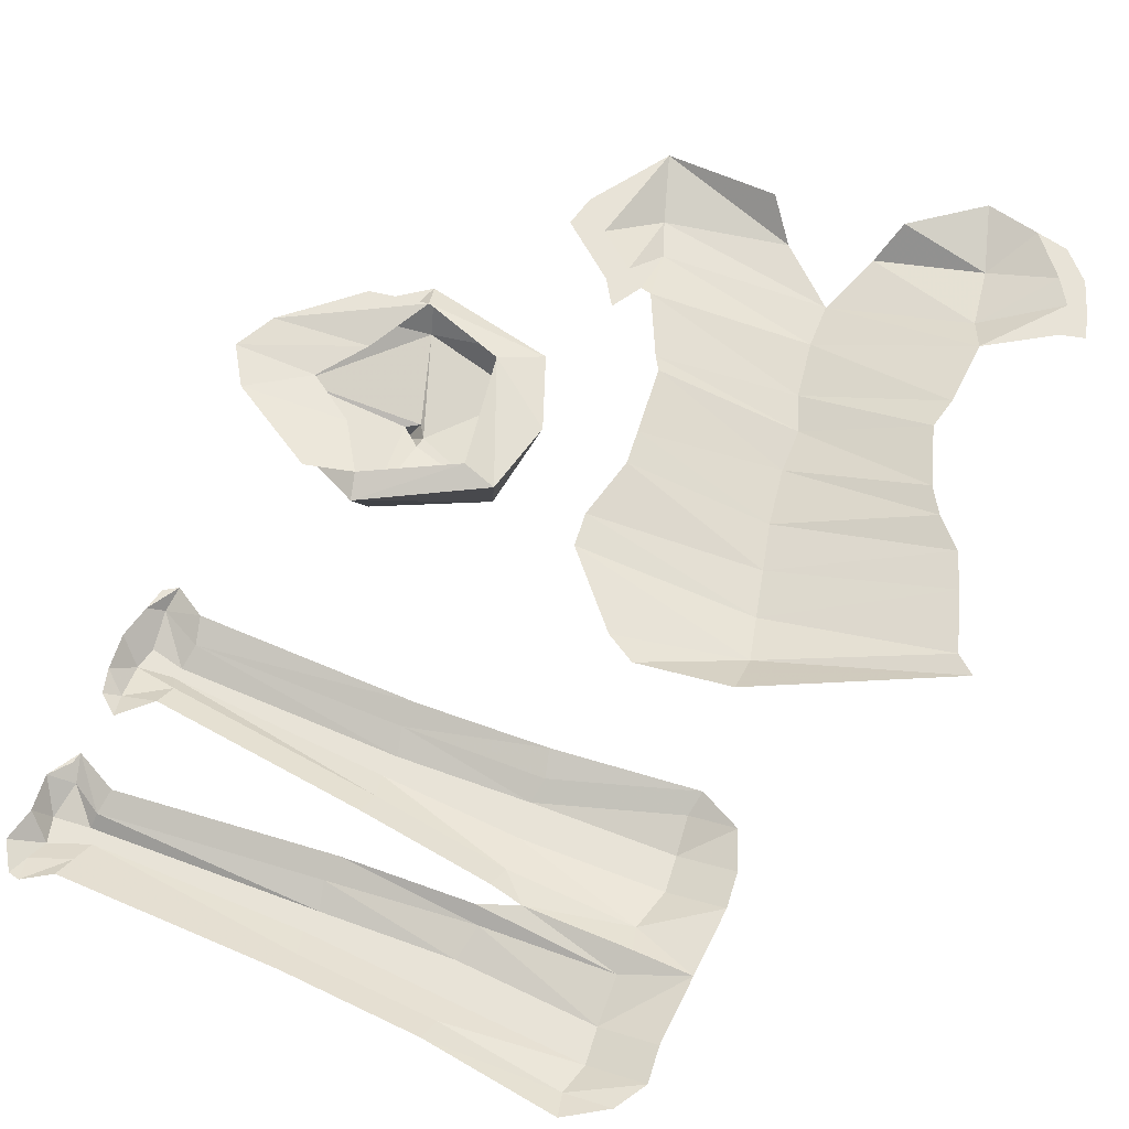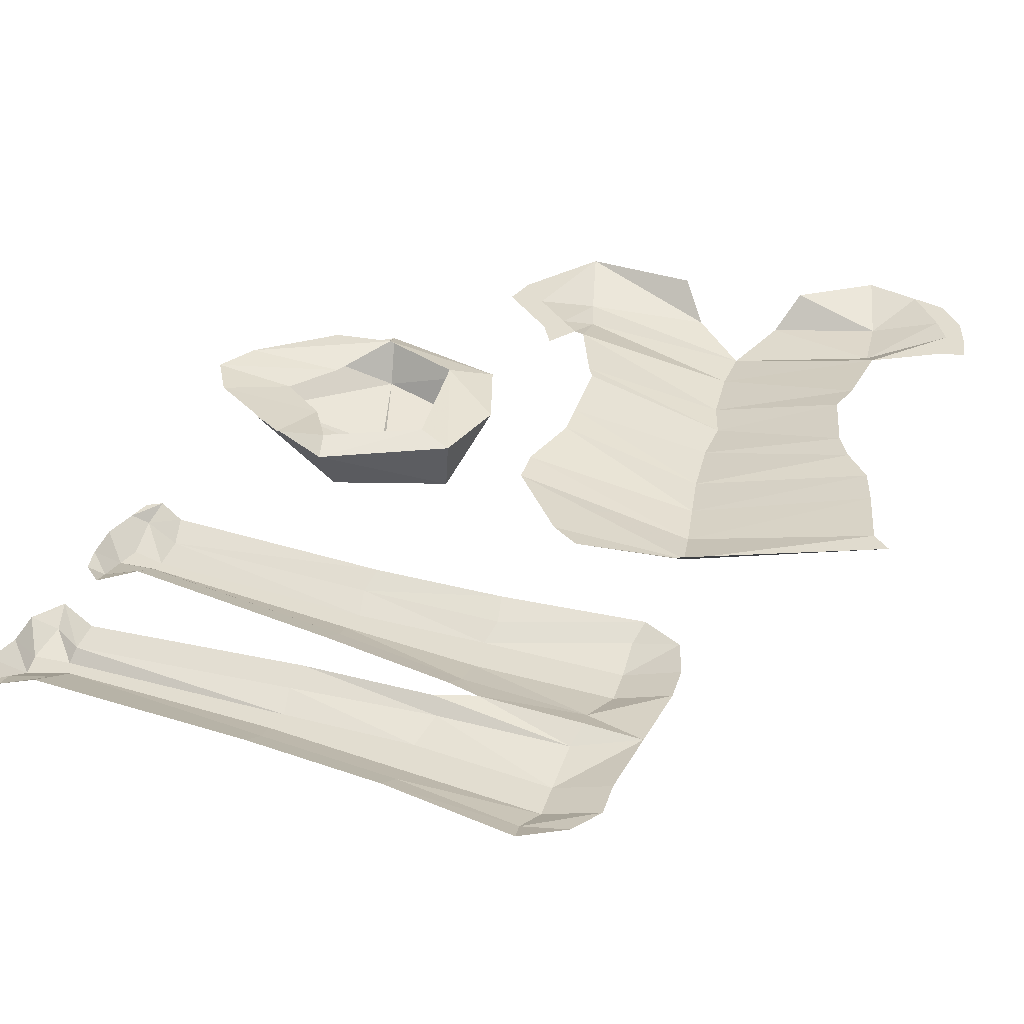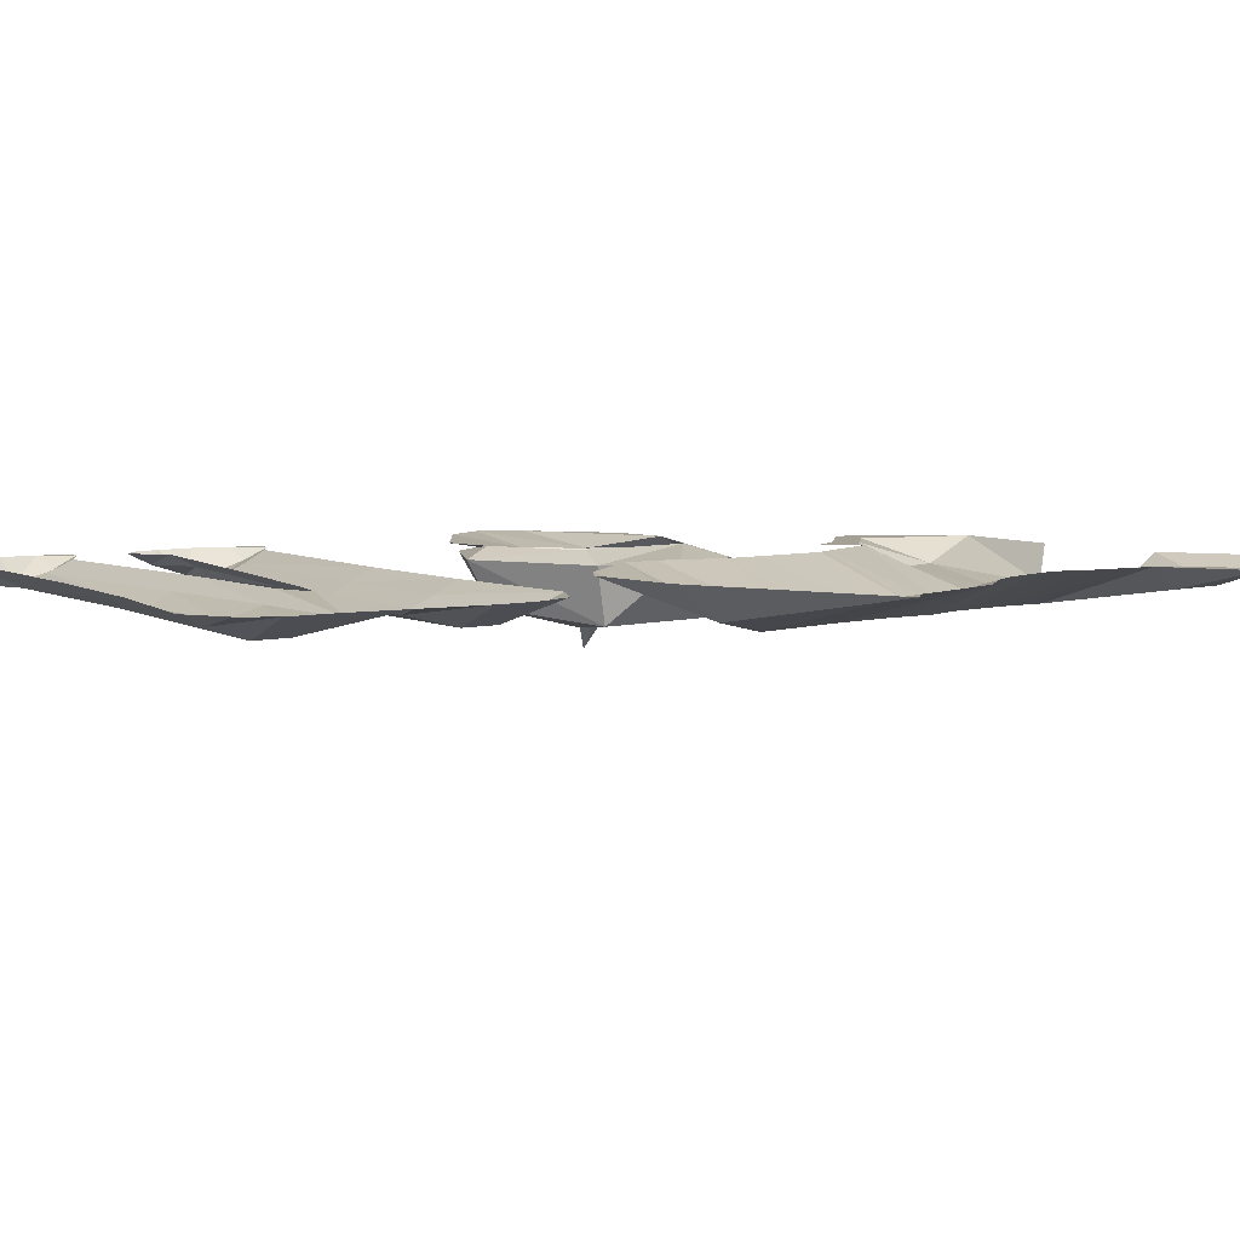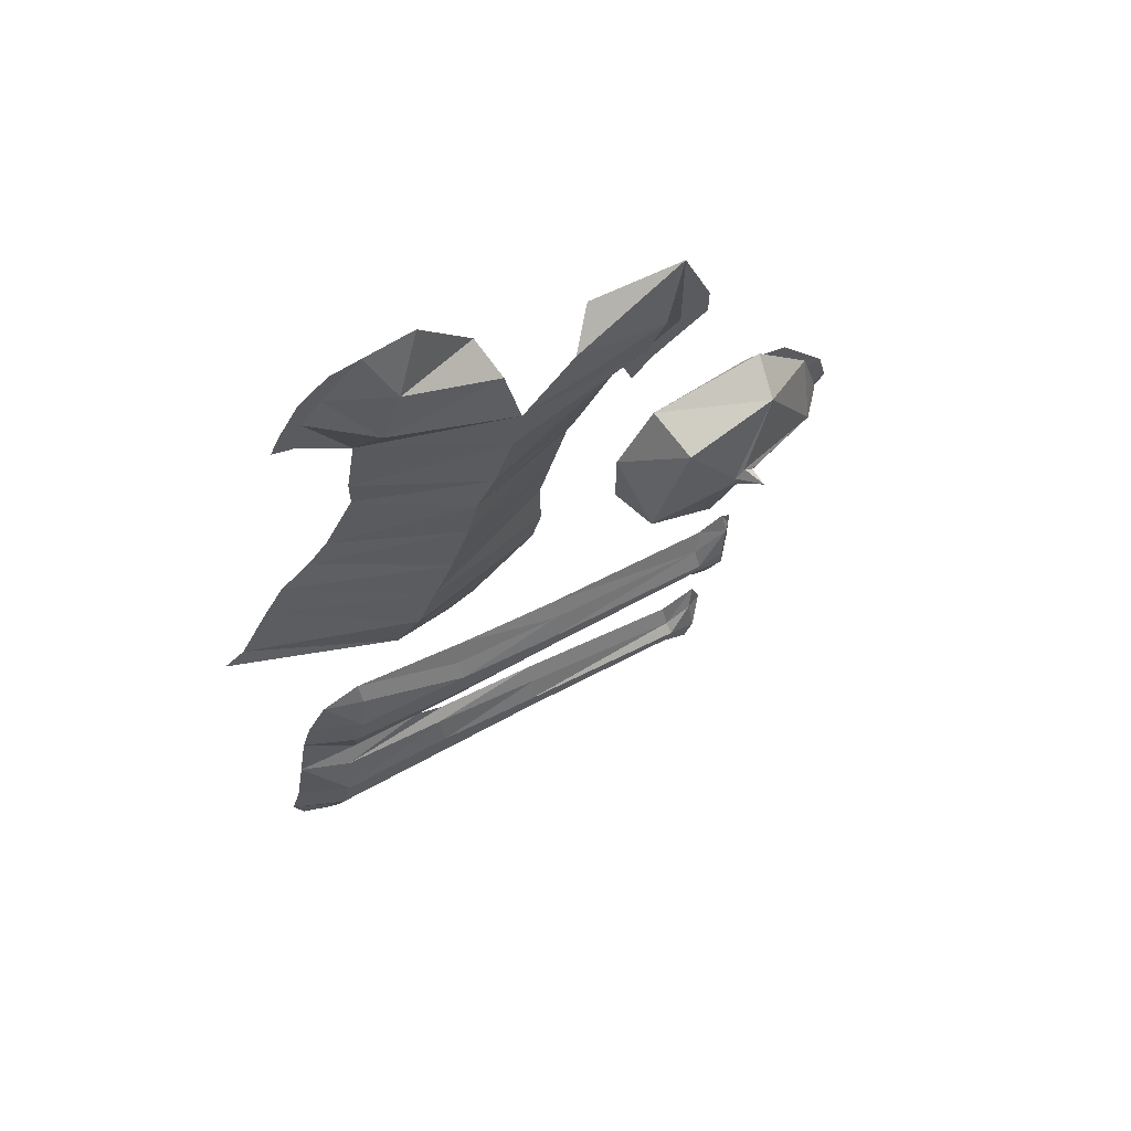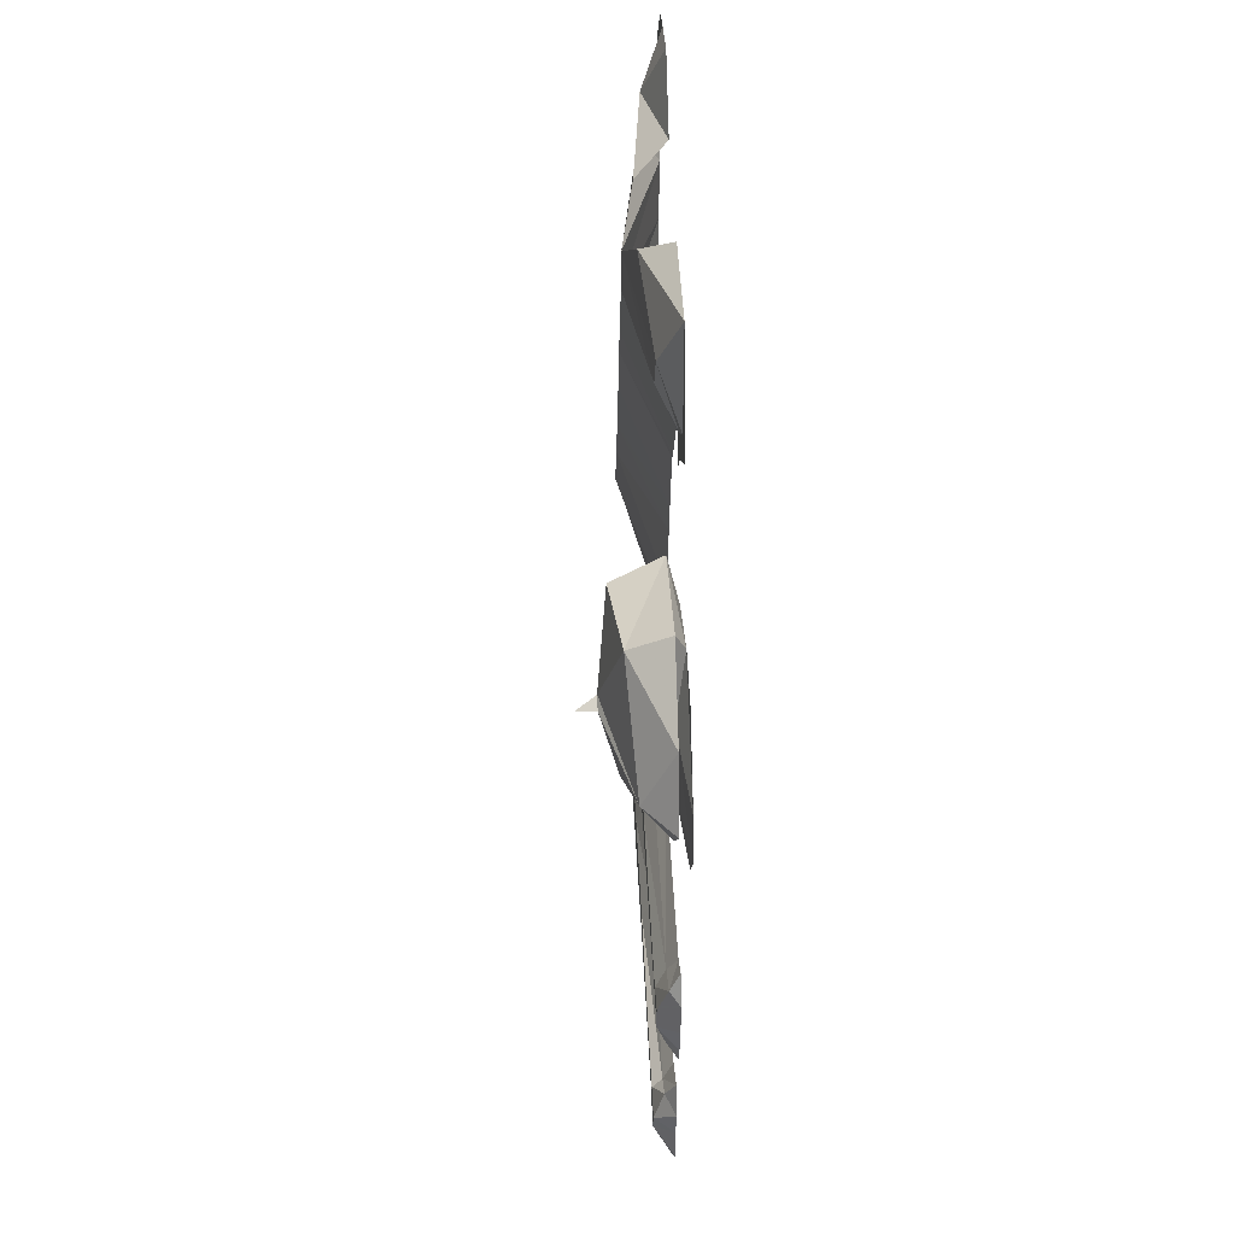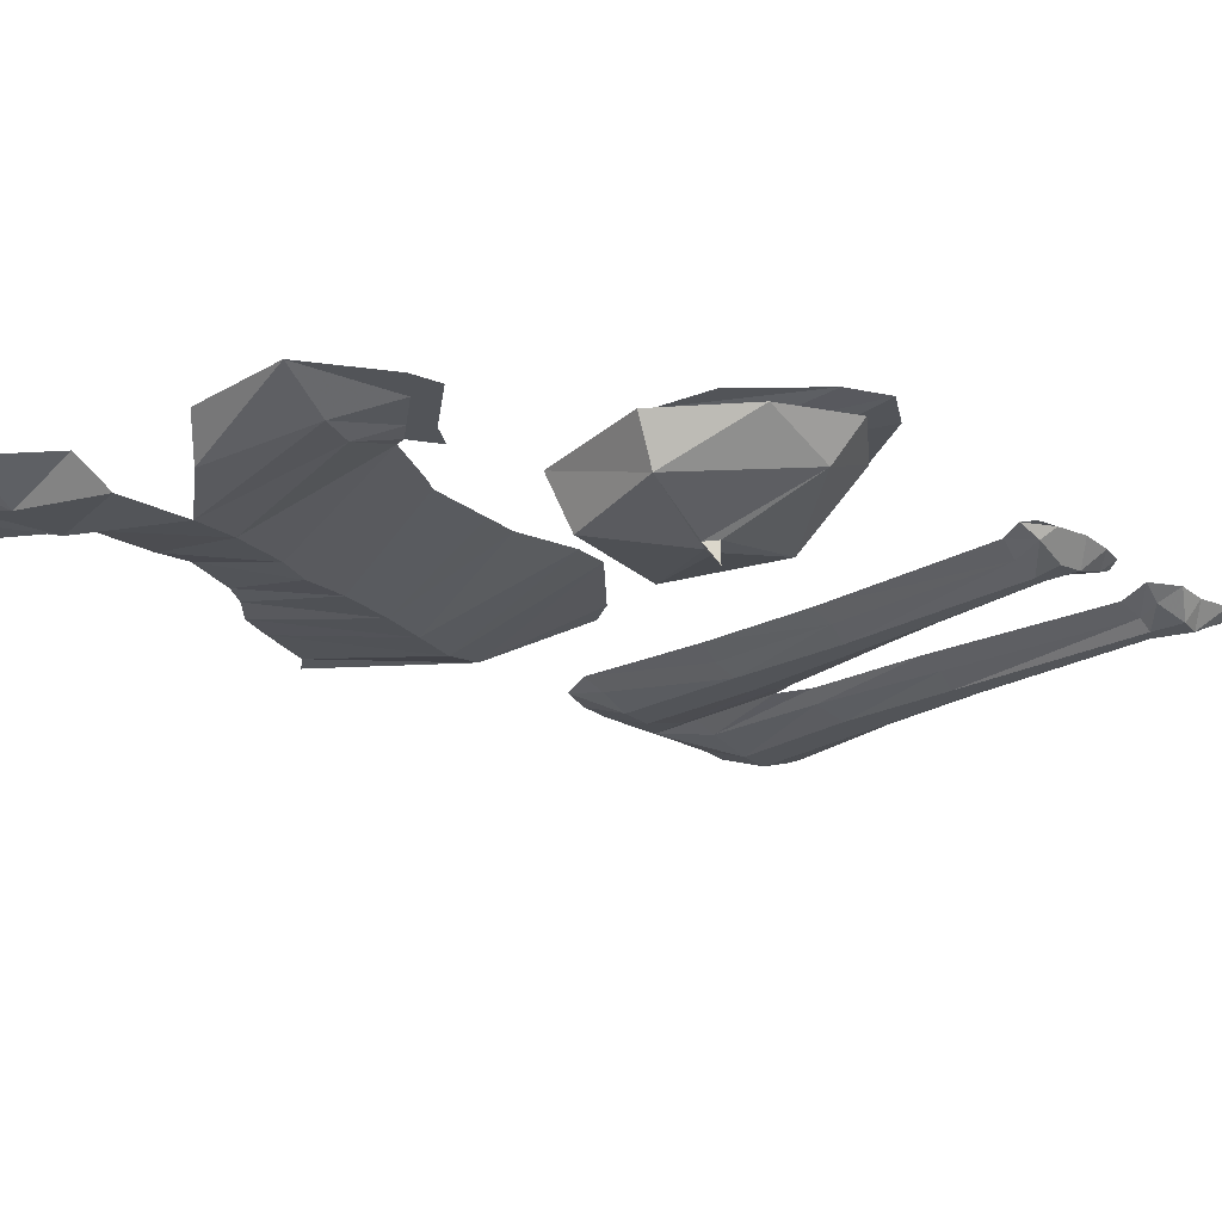
<metadata>
{"format":"obj","ext":"obj","renderer":"f3d","projection":"perspective","resolution":1024,"background":"white","views":[{"elev":62.3,"azim":-144.4,"up":"+Y"},{"elev":35.3,"azim":-145.3,"up":"+Y"},{"elev":5.9,"azim":-109.9,"up":"+Y"},{"elev":65.4,"azim":-32.2,"up":"+Z"},{"elev":33.4,"azim":87.5,"up":"+Z"},{"elev":-23.1,"azim":56.0,"up":"+Y"}]}
</metadata>
<code>
v -0.1328 -0.02344 0.03125
v -0.2422 0 0.1016
v -0.2578 0 0.09375
v -0.1406 0 0
v -0.07812 0 -0.02344
v -0.05469 0 -0.01562
v 0 0 0.02344
v -0.1172 -0.03125 0.0625
v -0.2188 0 0.1406
v -0.1016 -0.03125 0.09375
v -0.2031 0 0.1641
v -0.08594 -0.03125 0.125
v -0.1797 0 0.1797
v -0.07031 -0.03125 0.1641
v -0.1641 0 0.1953
v -0.0625 -0.03125 0.1953
v -0.1406 0 0.2344
v -0.04688 -0.03125 0.2188
v -0.1406 0 0.2578
v -0.03125 -0.03125 0.2578
v -0.1328 0 0.3047
v -0.02344 -0.03125 0.2891
v -0.1172 -0.01562 0.3281
v -0.1641 0 0.3672
v -0.1719 0 0.3438
v -0.1797 0 0.3672
v -0.1875 0 0.3516
v 0.007812 0 0.04688
v 0.007812 0 0.09375
v 0.01562 0 0.1172
v 0.03125 0 0.1641
v 0.03906 0 0.1719
v 0.07031 0 0.2109
v 0.08594 -0.01562 0.25
v 0.1016 -0.01562 0.2734
v 0.02344 -0.02344 0.3125
v 0.125 0 0.3125
v 0.04688 0 0.3281
v -0.03125 -0.02344 0.3359
v -0.1016 -0.01562 0.3672
v -0.1484 0 0.3828
v -0.1641 0 0.3906
v -0.03906 0 0.3594
v -0.07812 0 0.4062
v -0.1172 0 0.4062
v -0.1406 0 0.4062
v 0.07812 0 0.2109
v 0.09375 0 0.2188
v 0.125 0 0.2344
v 0.1484 0 0.25
v 0.1328 0 0.2188
v 0.1484 0 0.2266
v 0.08594 0 0.1875
v 0.1016 0 0.2031
v 0.2344 -0.03125 0.03125
v 0.2578 -0.007812 0.02344
v 0.2422 -0.007812 0.07812
v 0.1875 -0.03906 0.1172
v 0.1562 -0.05469 0.0625
v 0.1641 -0.05469 0.05469
v 0.1406 -0.03906 -0.01562
v 0.2109 -0.007812 -0.01562
v 0.1797 -0.007812 0.01562
v 0.2188 -0.007812 0.03125
v 0.2031 -0.007812 0.07031
v 0.1953 -0.007812 0.1328
v 0.1016 -0.007812 0.1328
v 0.1094 -0.04688 0.1172
v 0.1484 -0.05469 0.05469
v 0.1641 -0.07031 0.05469
v 0.1484 -0.05469 0.04688
v 0.07812 -0.04688 0.03906
v 0.1406 -0.007812 -0.03125
v 0.1484 0 -0.01562
v 0.1797 0 -0.03125
v 0.25 0 -0.007812
v 0.2734 0 0.01562
v 0.2656 0 0.04688
v 0.1875 0 0.1172
v 0.125 0 0.1094
v 0.07031 -0.007812 0.08594
v 0.07031 -0.007812 0.03125
v 0.09375 0 0.03125
v 0.2266 0 0.1016
v 0.01562 0 -0.125
v 0.01562 -0.007812 -0.1406
v 0.1562 -0.007812 -0.1719
v 0.1641 0 -0.1562
v 0.1875 -0.007812 -0.1641
v 0.1875 0 -0.1484
v 0.1953 0 -0.1719
v 0.1953 0 -0.1562
v 0.007812 -0.01562 -0.1562
v 0.1562 -0.01562 -0.1875
v 0.1797 -0.01562 -0.1875
v 0.1953 0 -0.1953
v 0.1797 -0.01562 -0.2031
v 0.1875 0 -0.2188
v 0.1719 -0.007812 -0.2266
v 0.1797 0 -0.2344
v 0.1641 0 -0.2422
v 0.1484 0 -0.2188
v 0.1484 -0.007812 -0.2031
v 0 0 -0.2031
v 0 -0.007812 -0.1875
v -0.09375 0 -0.1953
v -0.09375 -0.007812 -0.1797
v -0.1172 0 -0.1953
v -0.1797 -0.007812 -0.1641
v -0.1875 0 -0.1797
v -0.1875 -0.007812 -0.1953
v -0.09375 0 -0.2109
v -0.1016 -0.007812 -0.2188
v -0.007812 0 -0.2344
v -0.007812 -0.007812 -0.25
v 0.1328 0 -0.2812
v 0.1328 -0.007812 -0.2969
v 0.1641 0 -0.2734
v 0.1562 -0.007812 -0.2891
v 0.1719 0 -0.2969
v 0.1641 0 -0.2812
v 0.007812 -0.01562 -0.1719
v 0.1562 -0.01562 -0.1953
v -0.07031 0 -0.1016
v -0.07812 -0.007812 -0.1172
v -0.07812 -0.01562 -0.1328
v -0.08594 -0.01562 -0.1562
v -0.1641 0 -0.07031
v -0.1641 -0.007812 -0.08594
v -0.1719 -0.01562 -0.1094
v -0.1797 -0.01562 -0.1328
v -0.1953 0 -0.07812
v -0.2109 0 -0.1016
v -0.2188 0 -0.125
v -0.2266 0 -0.1719
v -0.1953 -0.01562 -0.2266
v -0.1016 -0.01562 -0.2422
v -0.01562 -0.01562 -0.2656
v 0.1328 -0.01562 -0.3047
v 0.1562 -0.01562 -0.3125
v 0.1641 0 -0.3203
v 0.1484 -0.01562 -0.3281
v 0.1641 0 -0.3438
v 0.1484 -0.007812 -0.3438
v 0.1484 0 -0.3594
v 0.1406 0 -0.3594
v 0.125 -0.007812 -0.3281
v 0.125 0 -0.3438
v -0.02344 -0.007812 -0.2969
v -0.02344 0 -0.3125
v -0.1172 -0.007812 -0.2812
v -0.1172 0 -0.2969
v -0.2031 -0.007812 -0.2734
v -0.2109 0 -0.2891
v -0.2344 0 -0.2656
v -0.2422 0 -0.2422
v -0.2031 -0.01562 -0.25
v -0.2344 0 -0.2188
v 0.125 -0.01562 -0.3125
v -0.01562 -0.01562 -0.2812
v -0.1094 -0.01562 -0.2656
f 1 2 3
f 1 3 4
f 1 4 5
f 1 5 6
f 9 8 10
f 9 10 11
f 13 12 14
f 13 14 15
f 17 16 18
f 17 18 19
f 21 20 22
f 21 22 23
f 25 24 26
f 25 26 27
f 8 7 28
f 8 28 10
f 12 29 30
f 12 30 14
f 16 31 32
f 16 32 18
f 20 33 34
f 20 34 22
f 36 35 37
f 36 37 38
f 23 40 41
f 23 41 24
f 24 41 42
f 24 42 26
f 40 39 43
f 40 43 44
f 41 45 46
f 41 46 42
f 34 48 35
f 35 48 49
f 50 49 51
f 50 51 52
f 48 47 53
f 48 53 54
f 48 54 49
f 49 54 51
f 85 86 87
f 85 87 88
f 88 87 89
f 88 89 90
f 101 99 102
f 102 99 103
f 102 103 104
f 104 103 105
f 104 105 106
f 106 105 107
f 106 107 108
f 108 107 109
f 108 109 110
f 108 110 111
f 108 111 112
f 112 111 113
f 112 113 114
f 114 113 115
f 114 115 116
f 116 115 117
f 116 117 118
f 118 117 119
f 94 93 122
f 94 122 123
f 94 123 95
f 95 123 97
f 124 125 86
f 124 86 85
f 93 126 127
f 93 127 122
f 125 124 128
f 125 128 129
f 126 130 131
f 126 131 127
f 109 135 110
f 110 135 111
f 146 144 147
f 146 147 148
f 148 147 149
f 148 149 150
f 150 149 151
f 150 151 152
f 152 151 153
f 152 153 154
f 159 142 140
f 159 140 139
f 159 139 160
f 160 139 138
f 160 138 161
f 161 138 137
f 161 137 157
f 157 137 136
f 1 6 7
f 1 7 8
f 1 8 2
f 2 8 9
f 11 10 12
f 11 12 13
f 15 14 16
f 15 16 17
f 19 18 20
f 19 20 21
f 21 23 24
f 21 24 25
f 10 28 29
f 10 29 12
f 14 30 31
f 14 31 16
f 18 32 33
f 18 33 20
f 22 34 35
f 22 35 36
f 23 22 39
f 23 39 40
f 40 44 45
f 40 45 41
f 34 33 47
f 34 47 48
f 35 49 37
f 37 49 50
f 90 89 91
f 90 91 92
f 87 86 93
f 87 93 94
f 87 94 89
f 89 94 95
f 89 95 91
f 91 95 96
f 96 95 97
f 96 97 98
f 98 97 99
f 98 99 100
f 100 99 101
f 118 119 120
f 118 120 121
f 97 123 103
f 97 103 99
f 123 122 105
f 123 105 103
f 86 125 126
f 86 126 93
f 122 127 107
f 122 107 105
f 125 129 126
f 126 129 130
f 127 131 109
f 127 109 107
f 129 128 132
f 129 132 130
f 130 132 133
f 130 133 131
f 131 133 134
f 131 134 109
f 109 134 135
f 111 135 136
f 111 136 113
f 113 136 137
f 113 137 115
f 115 137 138
f 115 138 117
f 117 138 139
f 117 139 119
f 119 139 140
f 119 140 120
f 120 140 141
f 141 140 142
f 141 142 143
f 143 142 144
f 143 144 145
f 145 144 146
f 154 153 155
f 155 153 156
f 156 153 157
f 156 157 158
f 158 157 136
f 158 136 135
f 149 147 159
f 149 159 160
f 149 160 151
f 151 160 161
f 151 161 157
f 151 157 153
f 147 144 142
f 147 142 159
f 55 56 57
f 55 57 58
f 55 61 62
f 55 62 56
f 56 62 63
f 56 63 64
f 56 64 57
f 57 64 65
f 57 65 66
f 57 66 58
f 58 66 67
f 58 67 68
f 61 72 73
f 61 73 62
f 62 73 74
f 62 74 63
f 65 79 66
f 66 79 67
f 67 79 80
f 67 80 81
f 67 81 68
f 68 81 72
f 72 82 73
f 73 82 83
f 73 83 74
f 82 81 80
f 82 80 83
f 82 72 81
f 55 58 59
f 55 59 60
f 55 60 61
f 58 68 69
f 58 69 59
f 60 71 61
f 61 71 72
f 63 74 75
f 63 75 76
f 63 76 64
f 64 76 77
f 64 77 65
f 65 77 78
f 65 78 79
f 68 72 69
f 69 72 71
f 79 78 84
f 59 69 70
f 59 70 60
f 60 70 71
f 69 71 70

</code>
